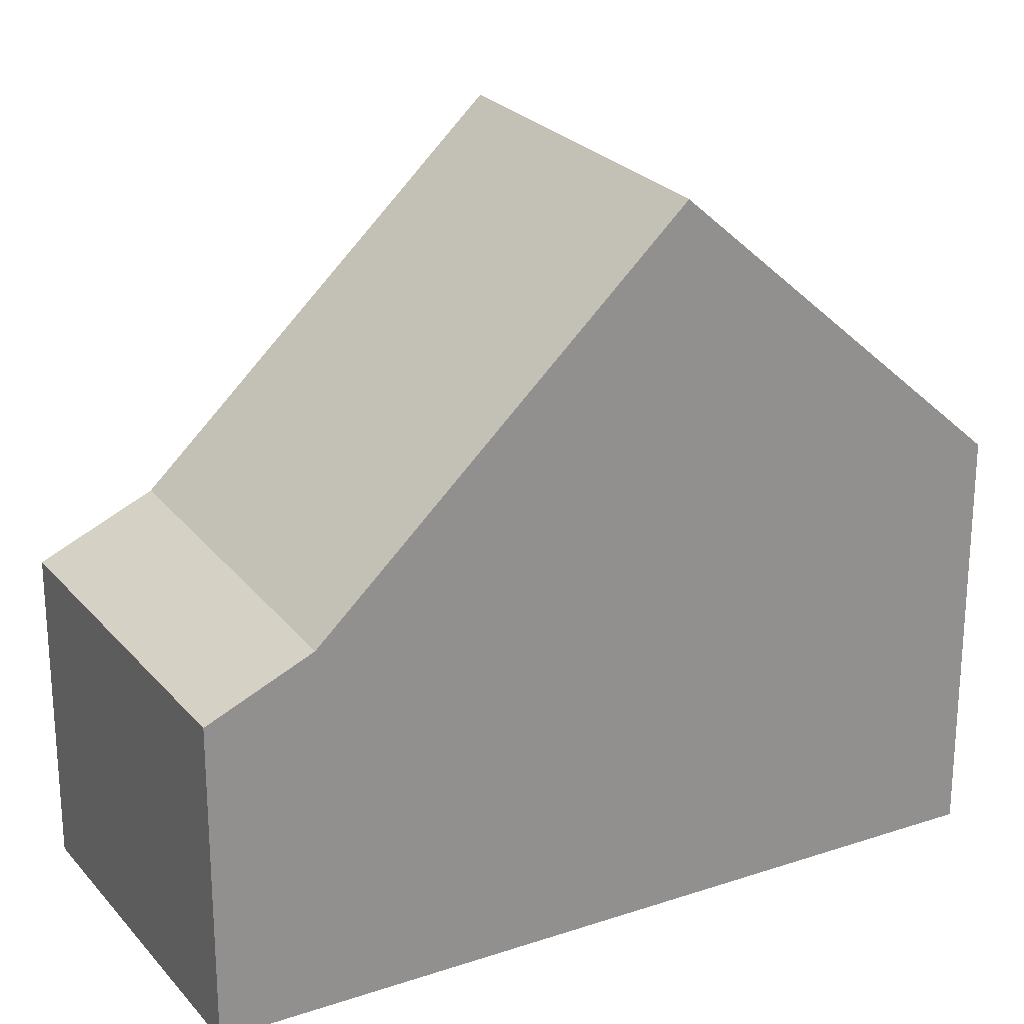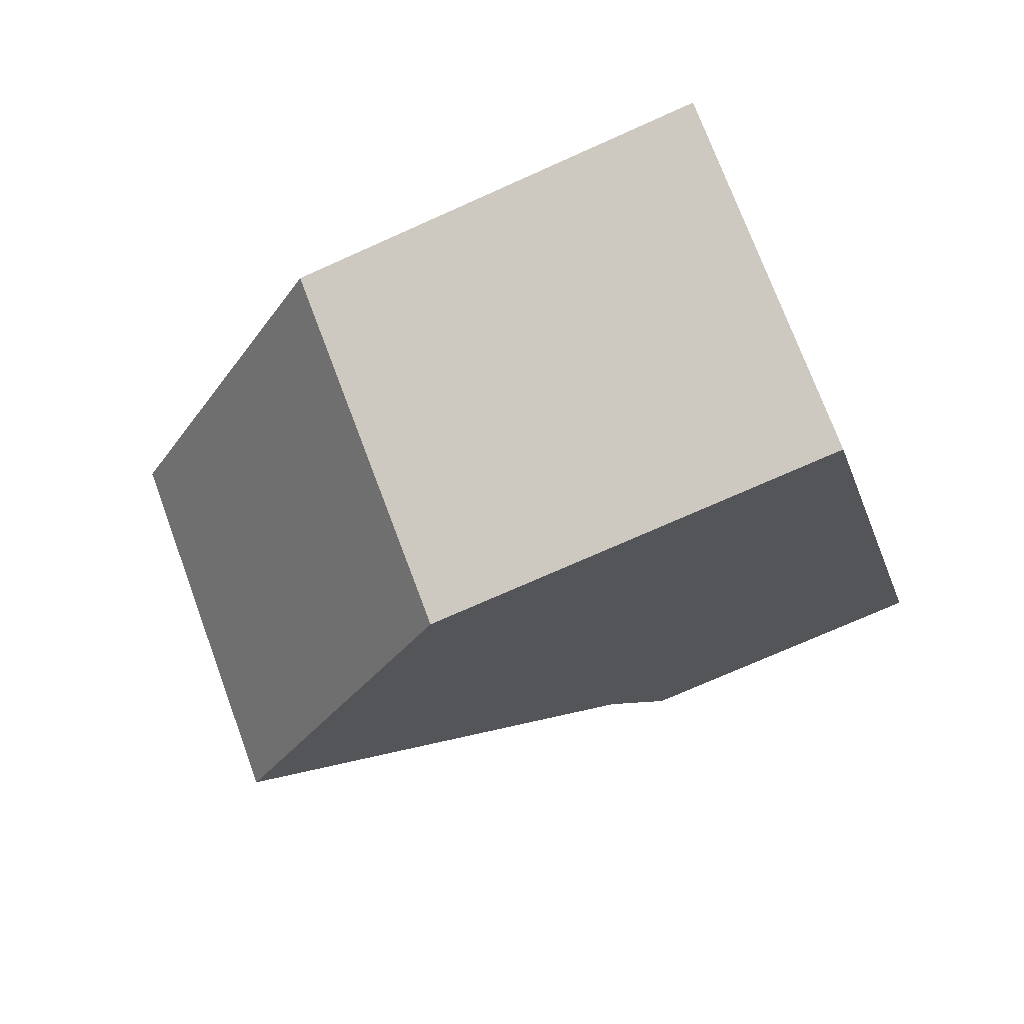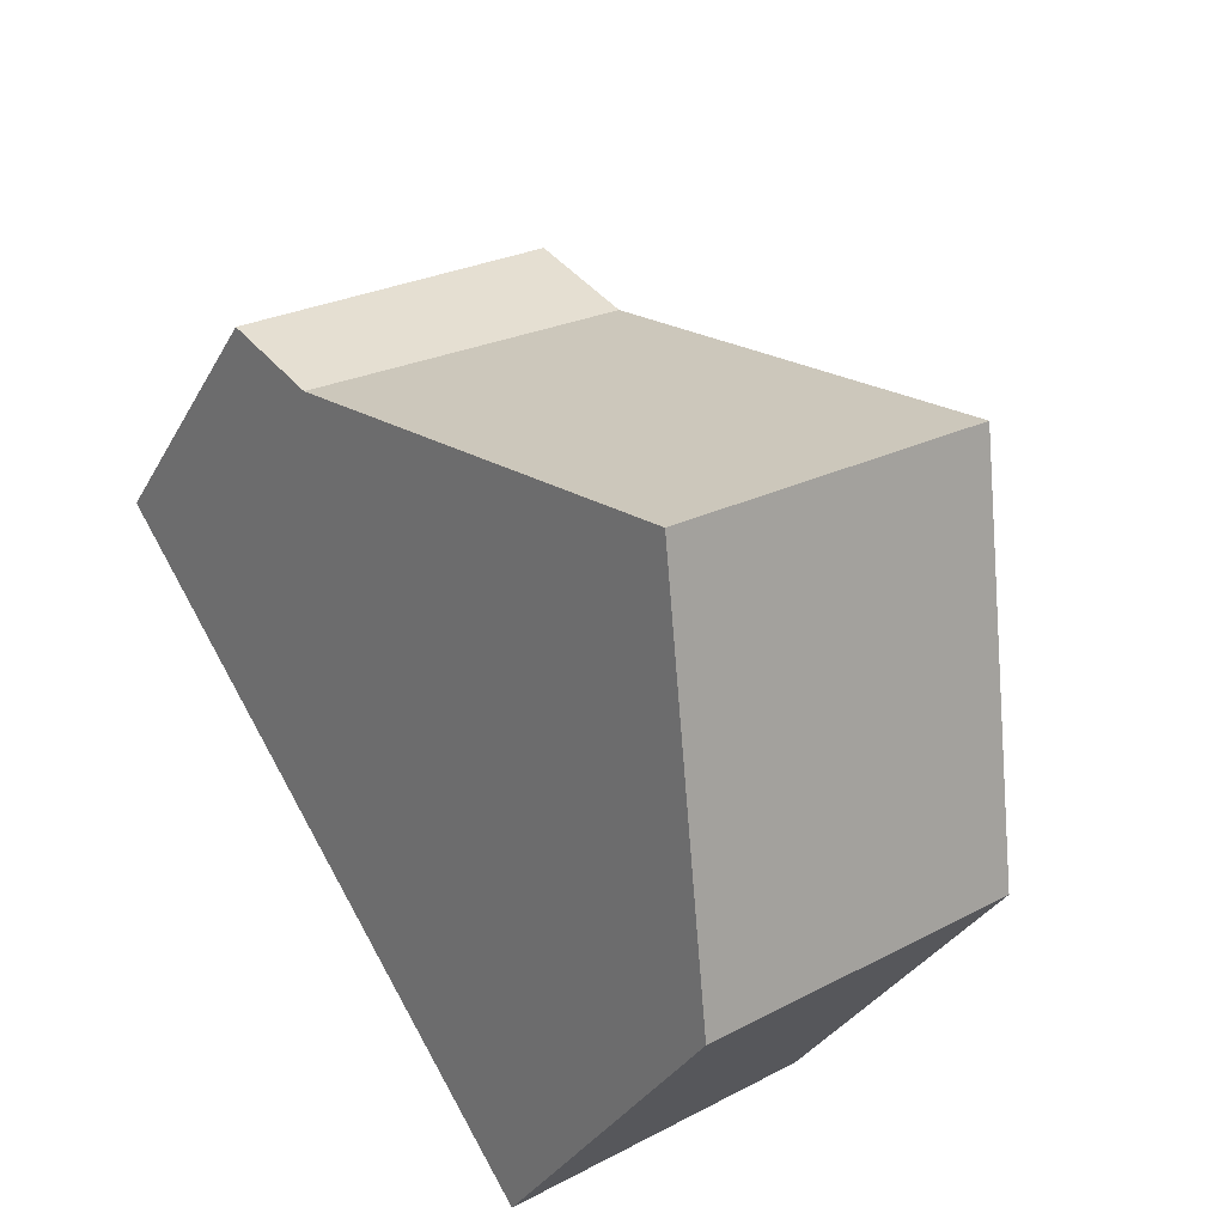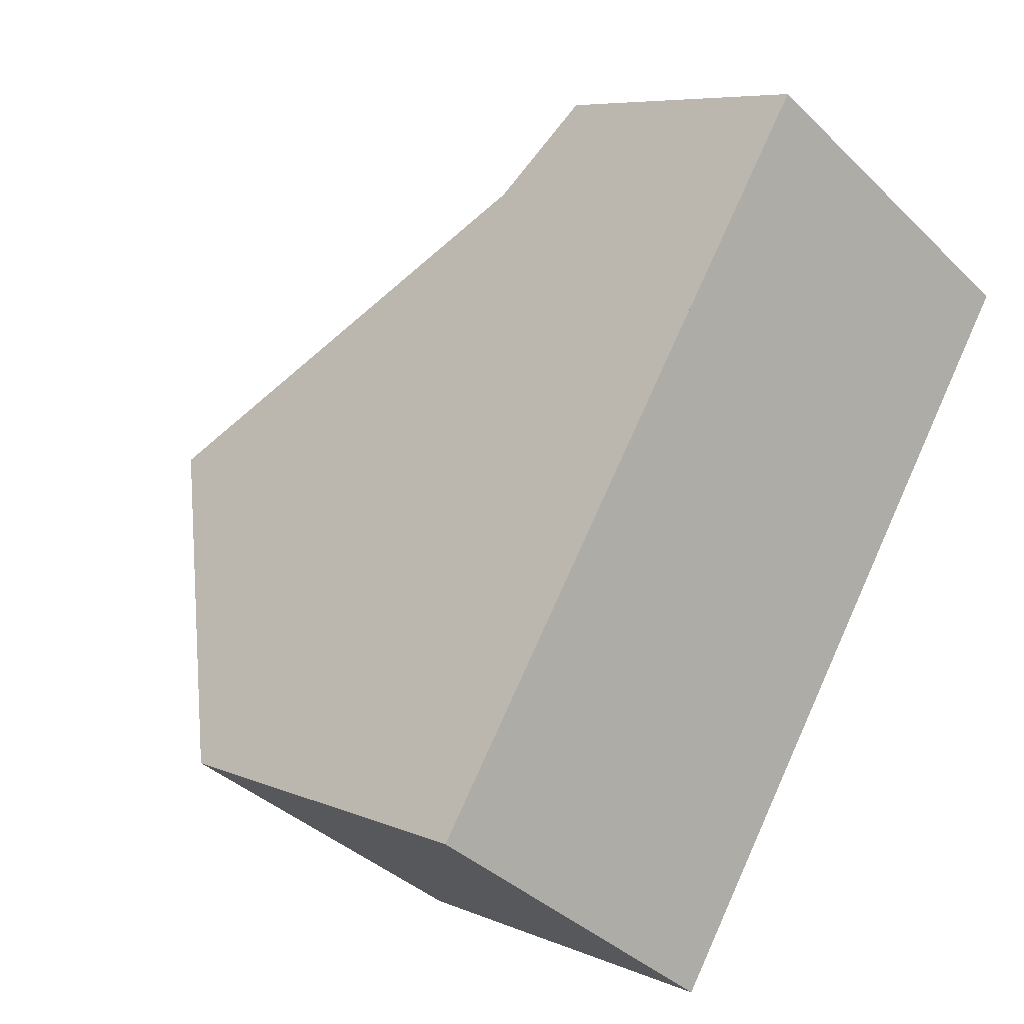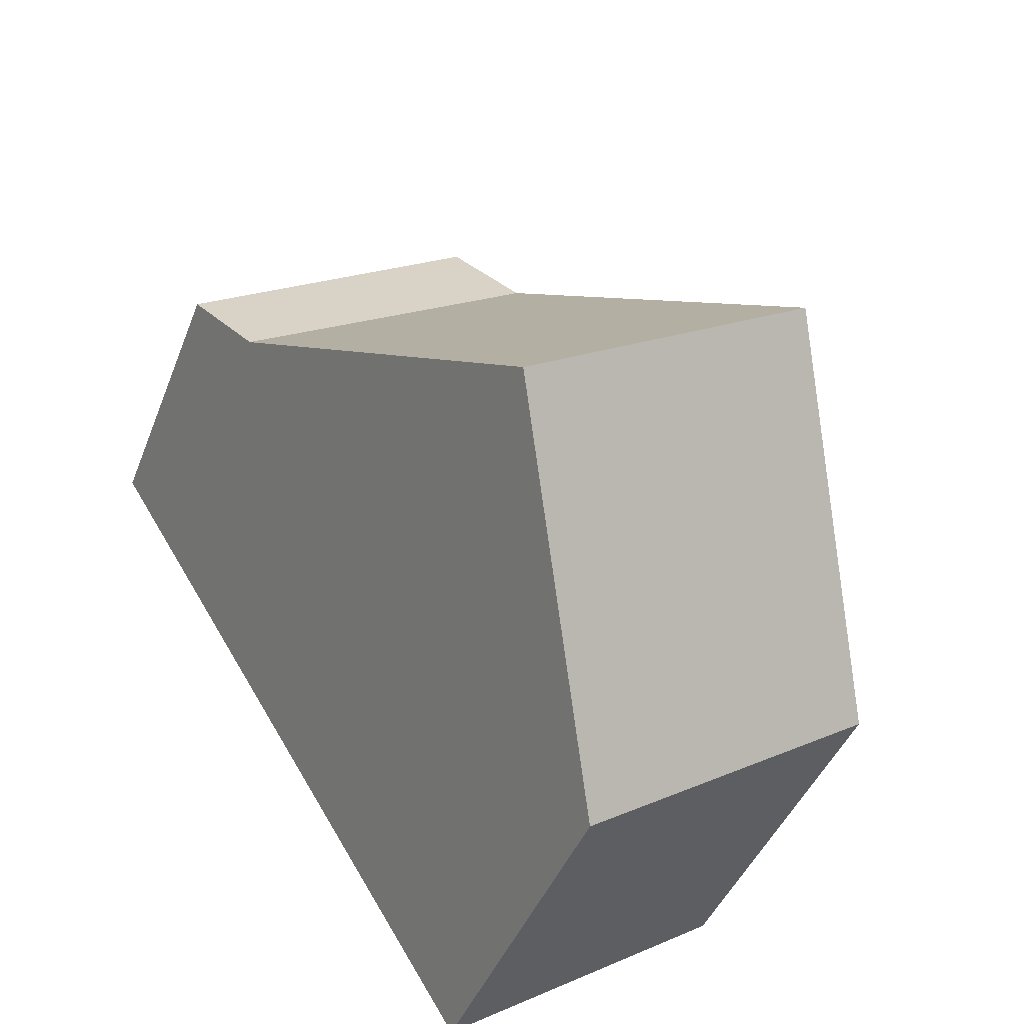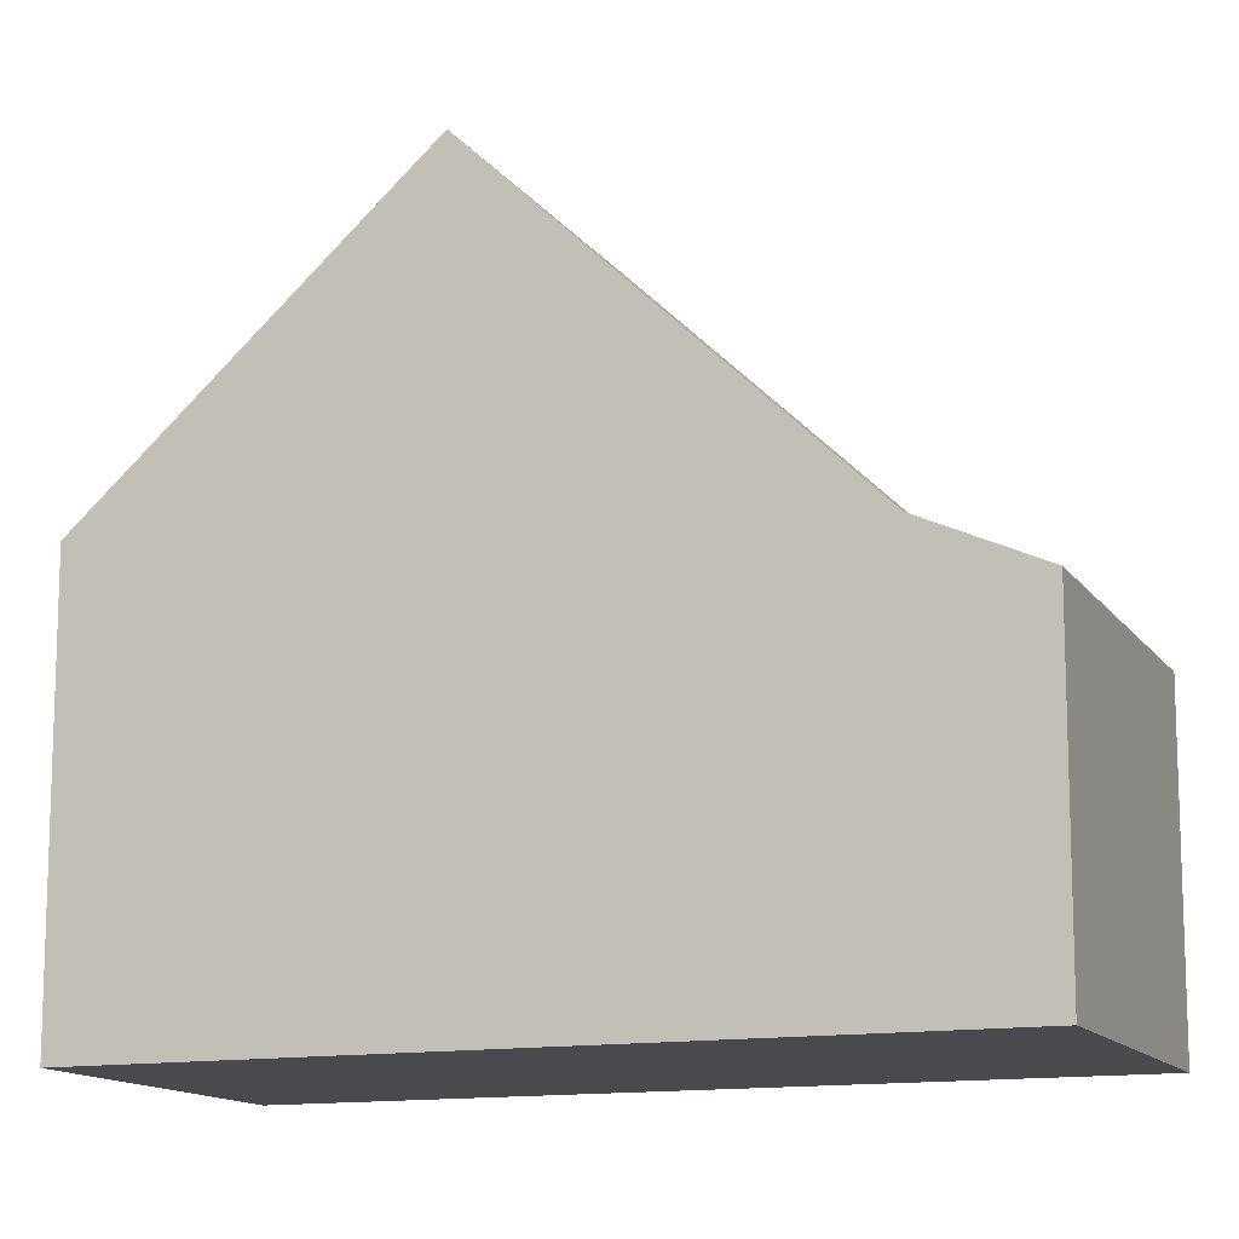
<metadata>
{"format":"obj","ext":"obj","renderer":"f3d","projection":"perspective","resolution":1024,"background":"white","views":[{"elev":24.6,"azim":-86.6,"up":"+Z"},{"elev":-72.4,"azim":114.2,"up":"+Y"},{"elev":-32.7,"azim":-24.9,"up":"+Y"},{"elev":7.2,"azim":140.5,"up":"+Y"},{"elev":-42.8,"azim":-20.2,"up":"+Y"},{"elev":-13.0,"azim":144.5,"up":"+Z"}]}
</metadata>
<code>
v -202.4 -792.1 4.216
v -205.6 -794.2 4.182
v -206.8 -785.2 3.235
v -209.9 -787.2 3.23
v -204.2 -789.3 7.23
v -207.4 -791.3 7.233
v -203.5 -790.4 5.99
v -206.6 -792.5 5.977
v -203.5 -790.4 6.049
v -206.8 -792.2 6.256
v -207.4 -791.3 7.233
v -204.2 -789.3 7.23
v -206.2 -786.1 3.747
v -209.4 -788.2 3.706
v -209.4 -788.2 3.706
v -206.2 -786.1 3.747
v -208 -790.4 6.169
v -204.9 -788.1 5.944
v -209.6 -787.7 3.49
v -206.5 -785.6 3.492
v -204.2 -789.3 7.23
v -204.2 -789.3 7.23
v -203.5 -790.4 6.049
v -203.5 -790.4 5.99
v -202.4 -792.1 4.216
v -204.9 -788.1 5.945
v -206.5 -785.7 3.492
v -206.2 -786.1 3.747
v -206.2 -786.1 3.747
v -206.8 -785.2 3.235
v -207.4 -791.3 7.233
v -207.4 -791.3 7.233
v -206.8 -792.2 6.256
v -205.6 -794.2 4.182
v -206.6 -792.5 5.977
v -208 -790.4 6.169
v -209.4 -788.2 3.706
v -209.6 -787.7 3.49
v -209.4 -788.2 3.706
v -209.9 -787.2 3.23
v -205.6 -794.1 4.332
v -202.5 -792 4.366
v -202.5 -792 4.366
v -205.6 -794.1 4.332
v -205.1 -789.9 7.231
v -204.4 -790.9 6.109
v -203.4 -792.6 4.356
v -203.3 -792.7 4.206
v -204.4 -791 5.986
v -205.8 -788.8 6.009
v -205.1 -789.9 7.231
v -207.4 -786.3 3.492
v -207.1 -786.7 3.735
v -207.1 -786.7 3.735
v -207.7 -785.8 3.233
v -202.4 -792.1 4.216
v -202.4 -792.1 4.216
v -202.4 -792.1 0
v -202.4 -792.1 0
v -205.6 -794.1 4.332
v -205.6 -794.2 4.182
v -205.6 -794.2 0
v -205.6 -794.1 0
v -206.5 -785.6 3.492
v -206.8 -785.2 3.235
v -206.8 -785.2 0
v -206.5 -785.6 0
v -209.9 -787.2 3.23
v -209.9 -787.2 3.23
v -209.9 -787.2 0
v -209.9 -787.2 0
v -203.5 -790.4 6.049
v -204.2 -789.3 7.23
v -204.2 -789.3 8.882e-16
v -203.5 -790.4 -8.882e-16
v -202.5 -792 4.366
v -203.5 -790.4 5.99
v -203.5 -790.4 0
v -202.5 -792 0
v -206.8 -792.2 6.256
v -206.6 -792.5 5.977
v -206.6 -792.5 0
v -206.8 -792.2 0
v -203.5 -790.4 5.99
v -203.5 -790.4 6.049
v -203.5 -790.4 -8.882e-16
v -203.5 -790.4 0
v -207.4 -791.3 7.233
v -206.8 -792.2 6.256
v -206.8 -792.2 0
v -207.4 -791.3 8.882e-16
v -208 -790.4 6.169
v -207.4 -791.3 7.233
v -207.4 -791.3 8.882e-16
v -208 -790.4 0
v -209.6 -787.7 3.49
v -209.4 -788.2 3.706
v -209.4 -788.2 0
v -209.6 -787.7 0
v -204.9 -788.1 5.944
v -206.2 -786.1 3.747
v -206.2 -786.1 0
v -204.9 -788.1 0
v -209.4 -788.2 3.706
v -208 -790.4 6.169
v -208 -790.4 0
v -209.4 -788.2 0
v -204.2 -789.3 7.23
v -204.9 -788.1 5.944
v -204.9 -788.1 0
v -204.2 -789.3 8.882e-16
v -209.9 -787.2 3.23
v -209.6 -787.7 3.49
v -209.6 -787.7 0
v -209.9 -787.2 0
v -206.2 -786.1 3.747
v -206.5 -785.6 3.492
v -206.5 -785.6 0
v -206.2 -786.1 0
v -203.3 -792.7 4.206
v -202.4 -792.1 4.216
v -202.4 -792.1 0
v -203.3 -792.7 -8.882e-16
v -206.8 -785.2 3.235
v -206.8 -785.2 3.235
v -206.8 -785.2 0
v -206.8 -785.2 0
v -205.6 -794.2 4.182
v -205.6 -794.2 4.182
v -205.6 -794.2 0
v -205.6 -794.2 0
v -207.7 -785.8 3.233
v -209.9 -787.2 3.23
v -209.9 -787.2 0
v -207.7 -785.8 0
v -202.4 -792.1 4.216
v -202.5 -792 4.366
v -202.5 -792 0
v -202.4 -792.1 0
v -206.6 -792.5 5.977
v -205.6 -794.1 4.332
v -205.6 -794.1 0
v -206.6 -792.5 0
v -205.6 -794.2 4.182
v -203.3 -792.7 4.206
v -203.3 -792.7 -8.882e-16
v -205.6 -794.2 0
v -206.8 -785.2 3.235
v -207.7 -785.8 3.233
v -207.7 -785.8 0
v -206.8 -785.2 0
v -206.8 -785.2 0
v -202.4 -792.1 0
v -205.6 -794.2 0
v -209.9 -787.2 0
f 46 33 31 45
f 48 34 41 47
f 49 35 33 46
f 51 32 36 50
f 53 37 38 52
f 50 36 39 54
f 52 38 40 55
f 21 5 9 23
f 43 1 25 42
f 23 9 7 24
f 26 18 12 22
f 27 20 13 28
f 29 16 18 26
f 30 3 20 27
f 33 10 6 31
f 41 34 2 44
f 35 8 10 33
f 32 11 17 36
f 37 14 19 38
f 36 17 15 39
f 38 19 4 40
f 47 41 35 49
f 42 24 7 43
f 44 8 35 41
f 45 21 23 46
f 47 42 25 48
f 46 23 24 49
f 50 26 22 51
f 52 27 28 53
f 54 29 26 50
f 55 30 27 52
f 49 24 42 47
f 57 58 59 56
f 61 62 63 60
f 65 66 67 64
f 69 70 71 68
f 73 74 75 72
f 77 78 79 76
f 81 82 83 80
f 85 86 87 84
f 89 90 91 88
f 93 94 95 92
f 97 98 99 96
f 101 102 103 100
f 105 106 107 104
f 109 110 111 108
f 113 114 115 112
f 117 118 119 116
f 121 122 123 120
f 125 126 127 124
f 129 130 131 128
f 133 134 135 132
f 137 138 139 136
f 141 142 143 140
f 145 146 147 144
f 149 150 151 148
f 153 154 155 152

</code>
